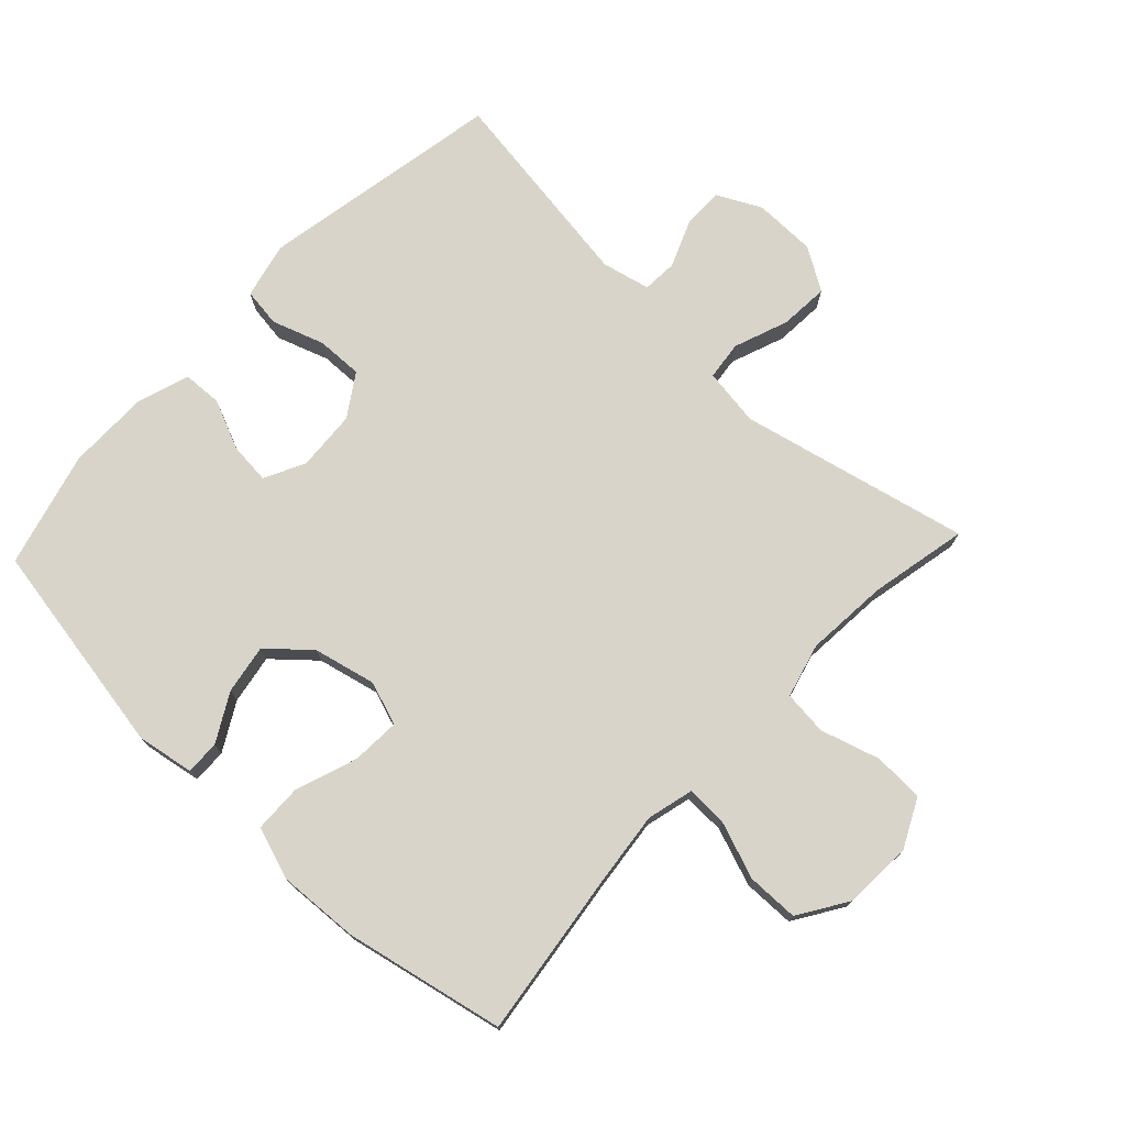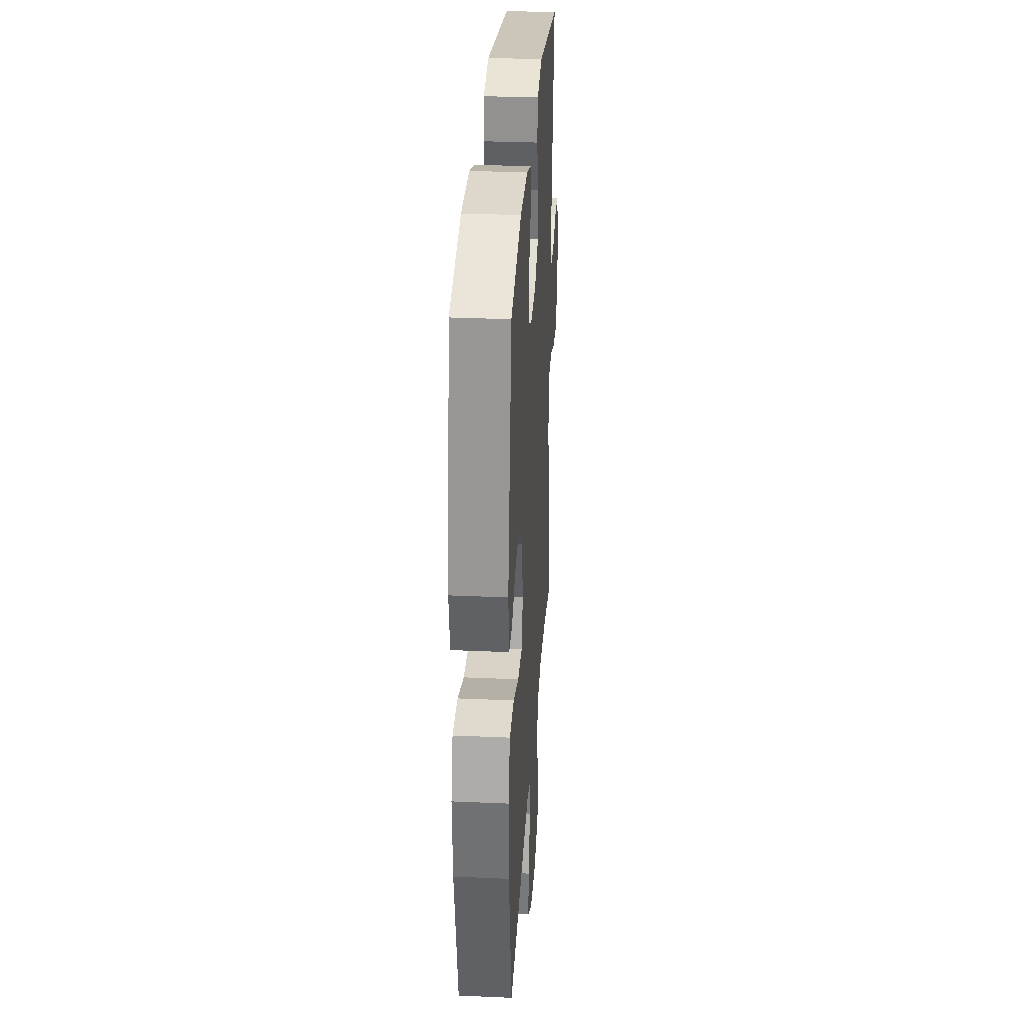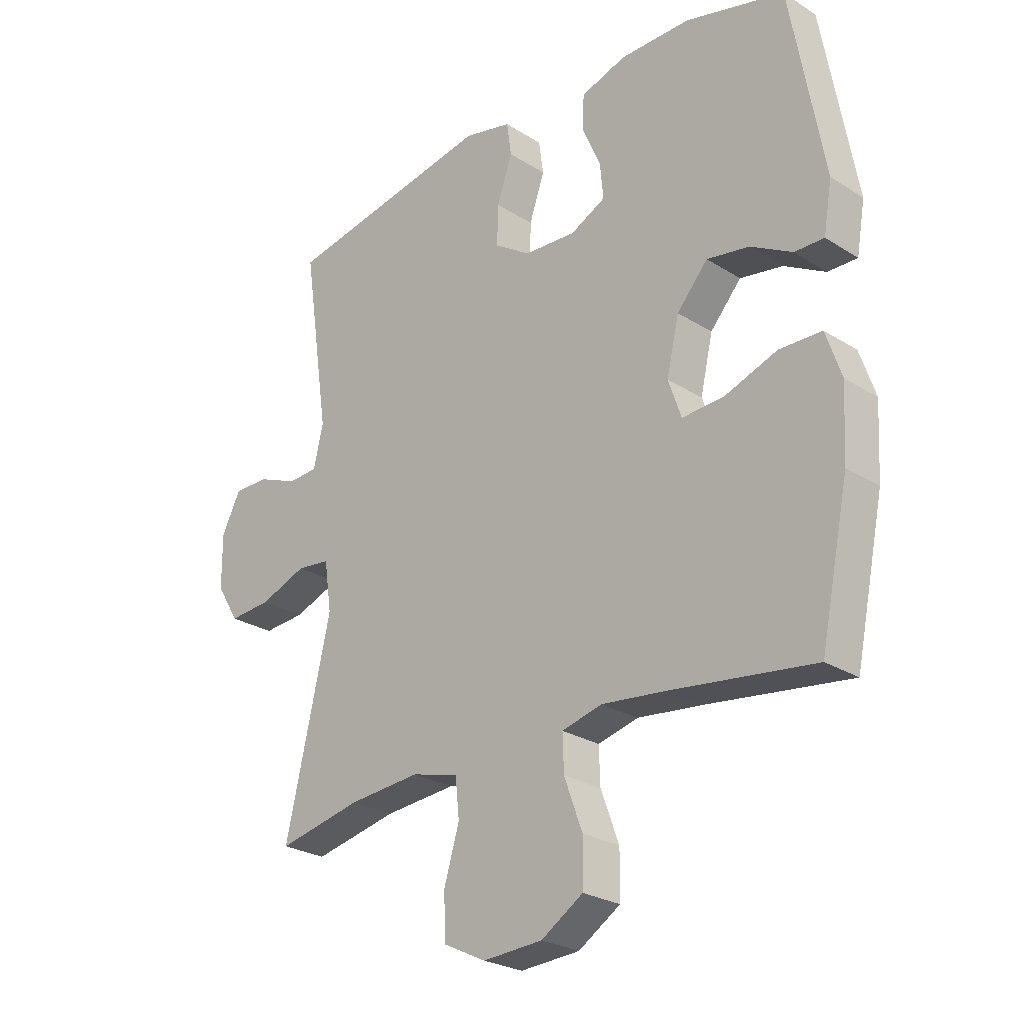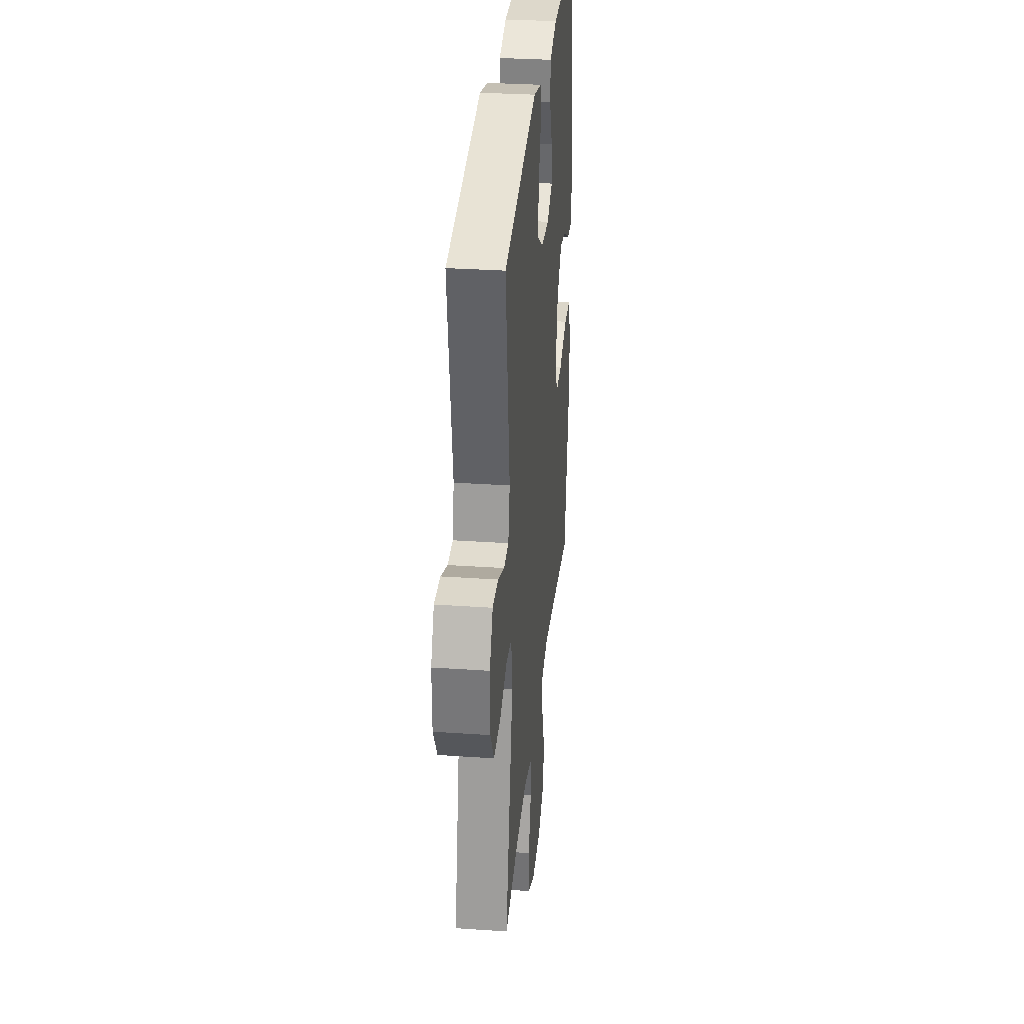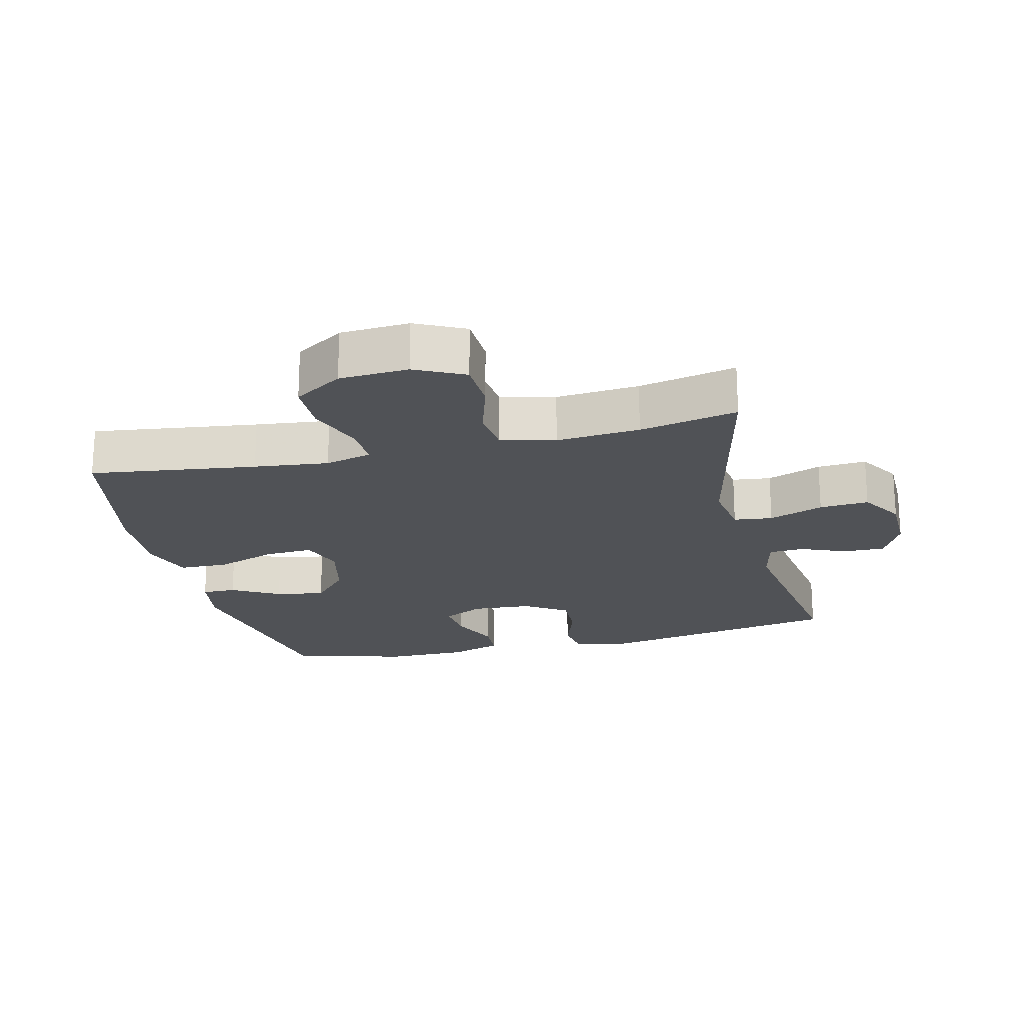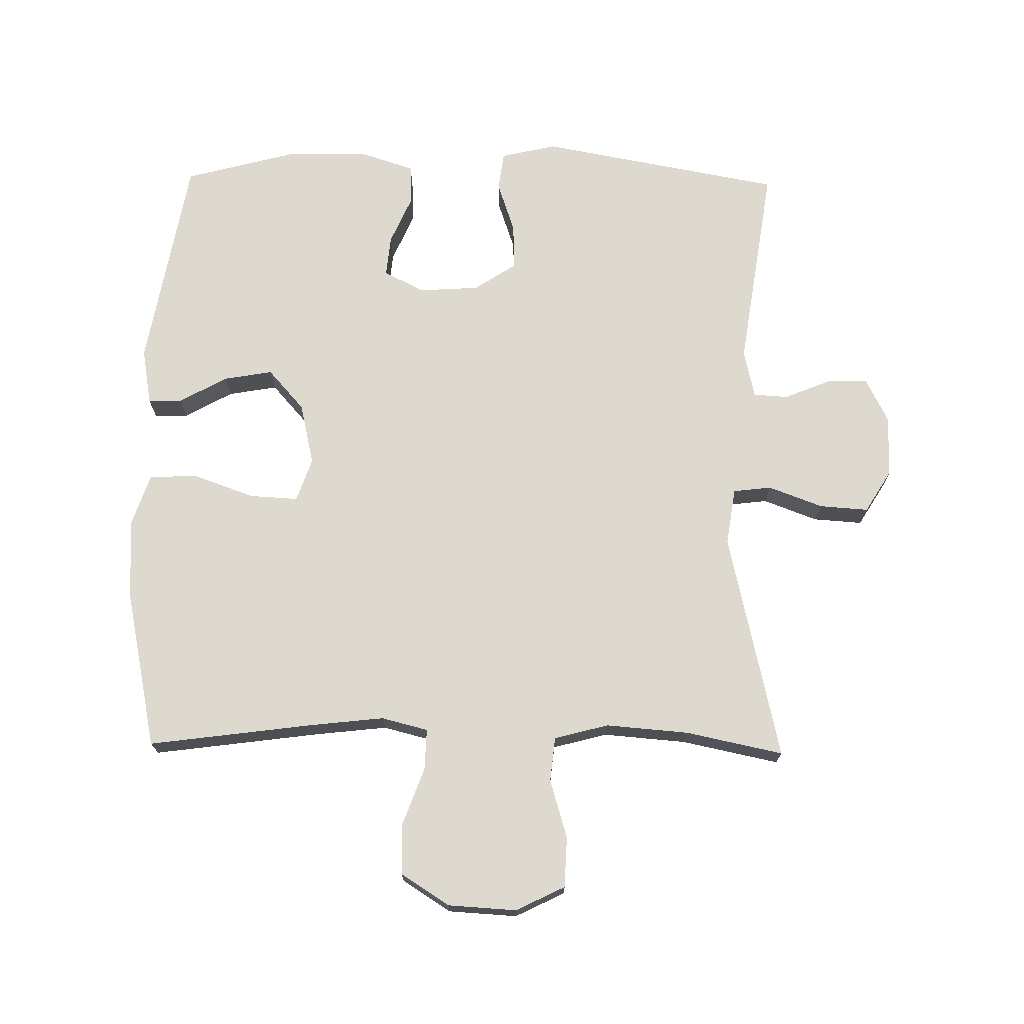
<metadata>
{"format":"obj","ext":"obj","renderer":"f3d","projection":"perspective","resolution":1024,"background":"white","views":[{"elev":74.8,"azim":133.3,"up":"+Y"},{"elev":31.1,"azim":93.6,"up":"+Z"},{"elev":-25.9,"azim":45.0,"up":"+Z"},{"elev":31.4,"azim":-84.4,"up":"+Z"},{"elev":-20.7,"azim":-166.3,"up":"+Y"},{"elev":71.8,"azim":-179.1,"up":"+Y"}]}
</metadata>
<code>
v -0.5 0.07 0.5
v -0.127 0.07 0.568
v -0.042 0.07 0.548
v -0.034 0.07 0.489
v -0.061 0.07 0.41
v -0.063 0.07 0.339
v 0.001 0.07 0.297
v 0.093 0.07 0.291
v 0.155 0.07 0.322
v 0.149 0.07 0.385
v 0.116 0.07 0.461
v 0.119 0.07 0.521
v 0.199 0.07 0.547
v 0.324 0.07 0.547
v 0.5 0.07 0.5
v 0.558 0.07 0.169
v 0.543 0.07 0.082
v 0.491 0.07 0.083
v 0.418 0.07 0.124
v 0.343 0.07 0.137
v 0.288 0.07 0.075
v 0.266 0.07 -0.02
v 0.289 0.07 -0.087
v 0.363 0.07 -0.083
v 0.456 0.07 -0.05
v 0.531 0.07 -0.052
v 0.558 0.07 -0.132
v 0.551 0.07 -0.256
v 0.5 0.07 -0.5
v 0.247 0.07 -0.466
v 0.134 0.07 -0.453
v 0.063 0.07 -0.471
v 0.065 0.07 -0.534
v 0.097 0.07 -0.621
v 0.096 0.07 -0.7
v 0.022 0.07 -0.747
v -0.083 0.07 -0.753
v -0.158 0.07 -0.716
v -0.161 0.07 -0.639
v -0.134 0.07 -0.549
v -0.141 0.07 -0.481
v -0.224 0.07 -0.459
v -0.351 0.07 -0.469
v -0.5 0.07 -0.5
v -0.42 0.07 -0.15
v -0.433 0.07 -0.062
v -0.492 0.07 -0.055
v -0.575 0.07 -0.086
v -0.65 0.07 -0.091
v -0.69 0.07 -0.026
v -0.691 0.07 0.069
v -0.657 0.07 0.136
v -0.594 0.07 0.135
v -0.523 0.07 0.106
v -0.47 0.07 0.109
v -0.453 0.07 0.183
v -0.5 0 0.5
v -0.127 0 0.568
v -0.042 0 0.548
v -0.034 0 0.489
v -0.061 0 0.41
v -0.063 0 0.339
v 0.001 0 0.297
v 0.093 0 0.291
v 0.155 0 0.322
v 0.149 0 0.385
v 0.116 0 0.461
v 0.119 0 0.521
v 0.199 0 0.547
v 0.324 0 0.547
v 0.5 0 0.5
v 0.558 0 0.169
v 0.543 0 0.082
v 0.491 0 0.083
v 0.418 0 0.124
v 0.343 0 0.137
v 0.288 0 0.075
v 0.266 0 -0.02
v 0.289 0 -0.087
v 0.363 0 -0.083
v 0.456 0 -0.05
v 0.531 0 -0.052
v 0.558 0 -0.132
v 0.551 0 -0.256
v 0.5 0 -0.5
v 0.247 0 -0.466
v 0.134 0 -0.453
v 0.063 0 -0.471
v 0.065 0 -0.534
v 0.097 0 -0.621
v 0.096 0 -0.7
v 0.022 0 -0.747
v -0.083 0 -0.753
v -0.158 0 -0.716
v -0.161 0 -0.639
v -0.134 0 -0.549
v -0.141 0 -0.481
v -0.224 0 -0.459
v -0.351 0 -0.469
v -0.5 0 -0.5
v -0.42 0 -0.15
v -0.433 0 -0.062
v -0.492 0 -0.055
v -0.575 0 -0.086
v -0.65 0 -0.091
v -0.69 0 -0.026
v -0.691 0 0.069
v -0.657 0 0.136
v -0.594 0 0.135
v -0.523 0 0.106
v -0.47 0 0.109
v -0.453 0 0.183
f 51 52 53 54
f 51 54 55
f 50 51 55
f 47 48 49 50
f 46 47 50 55
f 43 44 45
f 42 43 45 46
f 41 42 46 55
f 37 38 39 40
f 37 40 41
f 36 37 41
f 33 34 35 36
f 32 33 36 41
f 31 32 41 55
f 27 28 29 30
f 24 25 26 27
f 23 24 27 30
f 22 23 30 31
f 16 17 18 19
f 16 19 20
f 15 16 20
f 14 15 20 21
f 10 11 12 13
f 9 10 13 14
f 2 3 4 5
f 56 1 2 5
f 56 5 6
f 55 56 6 7
f 31 55 7 8
f 22 31 8 9
f 9 14 21 22
f 110 109 108 107
f 111 110 107
f 111 107 106
f 106 105 104 103
f 111 106 103 102
f 101 100 99
f 102 101 99 98
f 111 102 98 97
f 96 95 94 93
f 97 96 93
f 97 93 92
f 92 91 90 89
f 97 92 89 88
f 111 97 88 87
f 86 85 84 83
f 83 82 81 80
f 86 83 80 79
f 87 86 79 78
f 75 74 73 72
f 76 75 72
f 76 72 71
f 77 76 71 70
f 69 68 67 66
f 70 69 66 65
f 61 60 59 58
f 61 58 57 112
f 62 61 112
f 63 62 112 111
f 64 63 111 87
f 65 64 87 78
f 78 77 70 65
f 1 57 58 2
f 2 58 59 3
f 3 59 60 4
f 4 60 61 5
f 5 61 62 6
f 6 62 63 7
f 7 63 64 8
f 8 64 65 9
f 9 65 66 10
f 10 66 67 11
f 11 67 68 12
f 12 68 69 13
f 13 69 70 14
f 14 70 71 15
f 15 71 72 16
f 16 72 73 17
f 17 73 74 18
f 18 74 75 19
f 19 75 76 20
f 20 76 77 21
f 21 77 78 22
f 22 78 79 23
f 23 79 80 24
f 24 80 81 25
f 25 81 82 26
f 26 82 83 27
f 27 83 84 28
f 28 84 85 29
f 29 85 86 30
f 30 86 87 31
f 31 87 88 32
f 32 88 89 33
f 33 89 90 34
f 34 90 91 35
f 35 91 92 36
f 36 92 93 37
f 37 93 94 38
f 38 94 95 39
f 39 95 96 40
f 40 96 97 41
f 41 97 98 42
f 42 98 99 43
f 43 99 100 44
f 44 100 101 45
f 45 101 102 46
f 46 102 103 47
f 47 103 104 48
f 48 104 105 49
f 49 105 106 50
f 50 106 107 51
f 51 107 108 52
f 52 108 109 53
f 53 109 110 54
f 54 110 111 55
f 55 111 112 56
f 56 112 57 1

</code>
